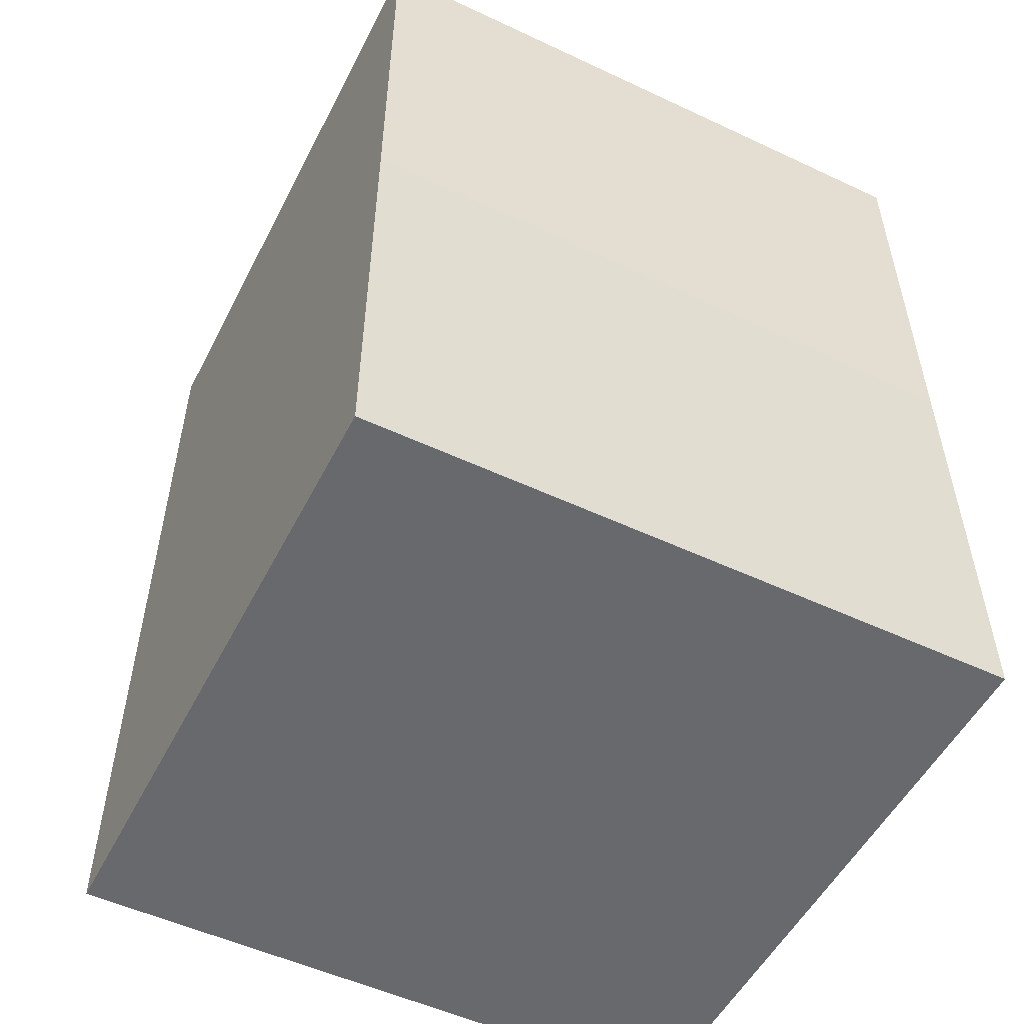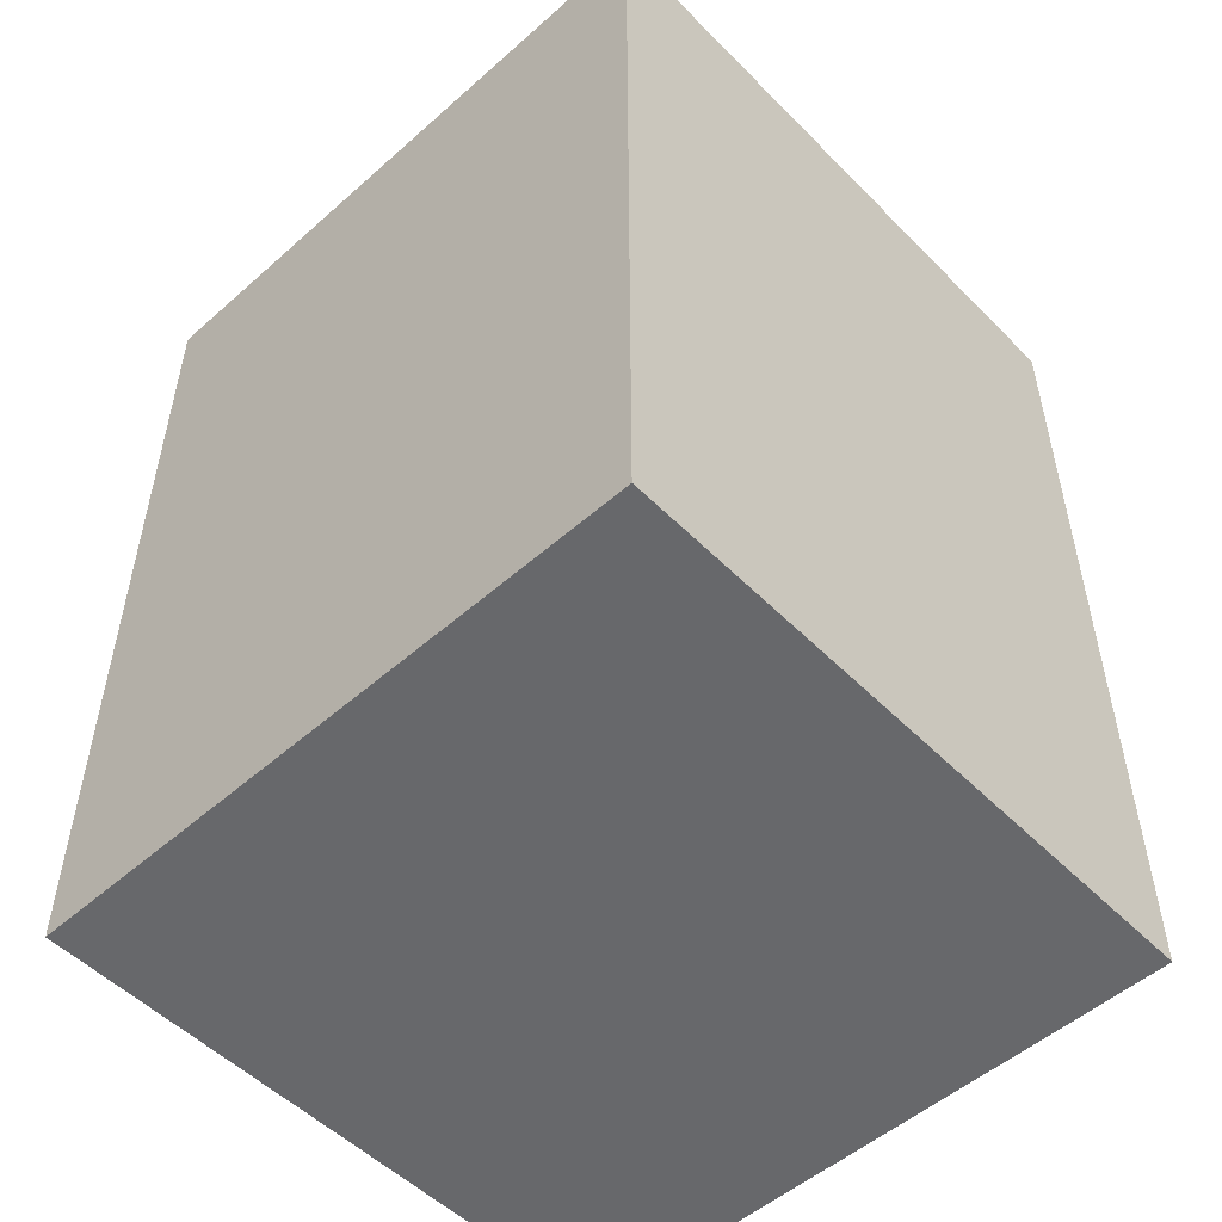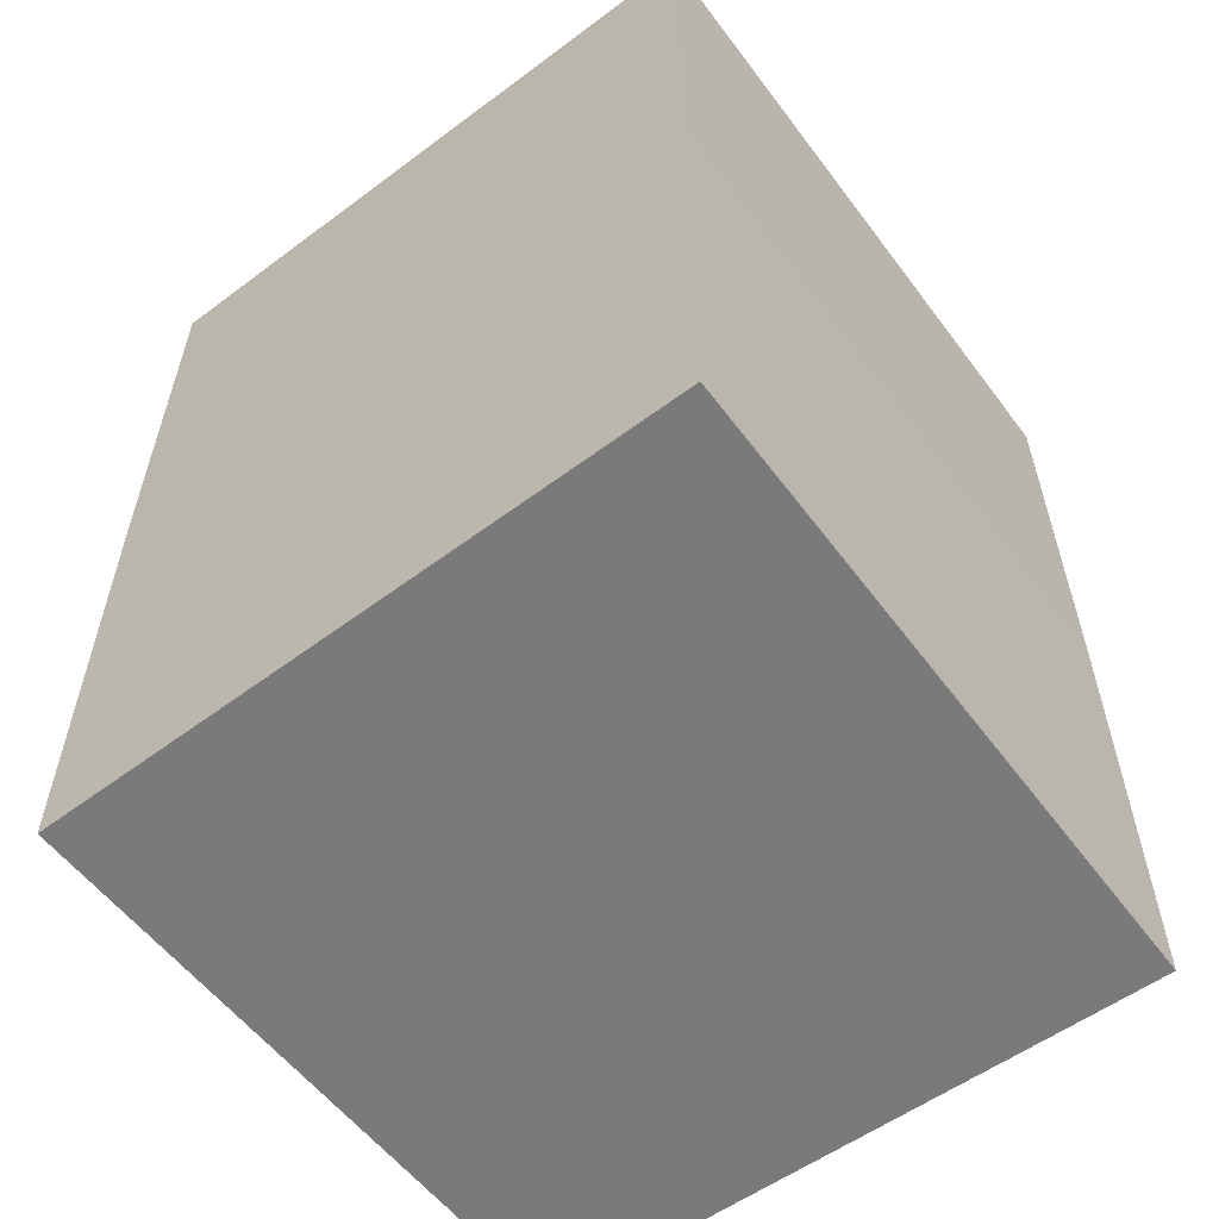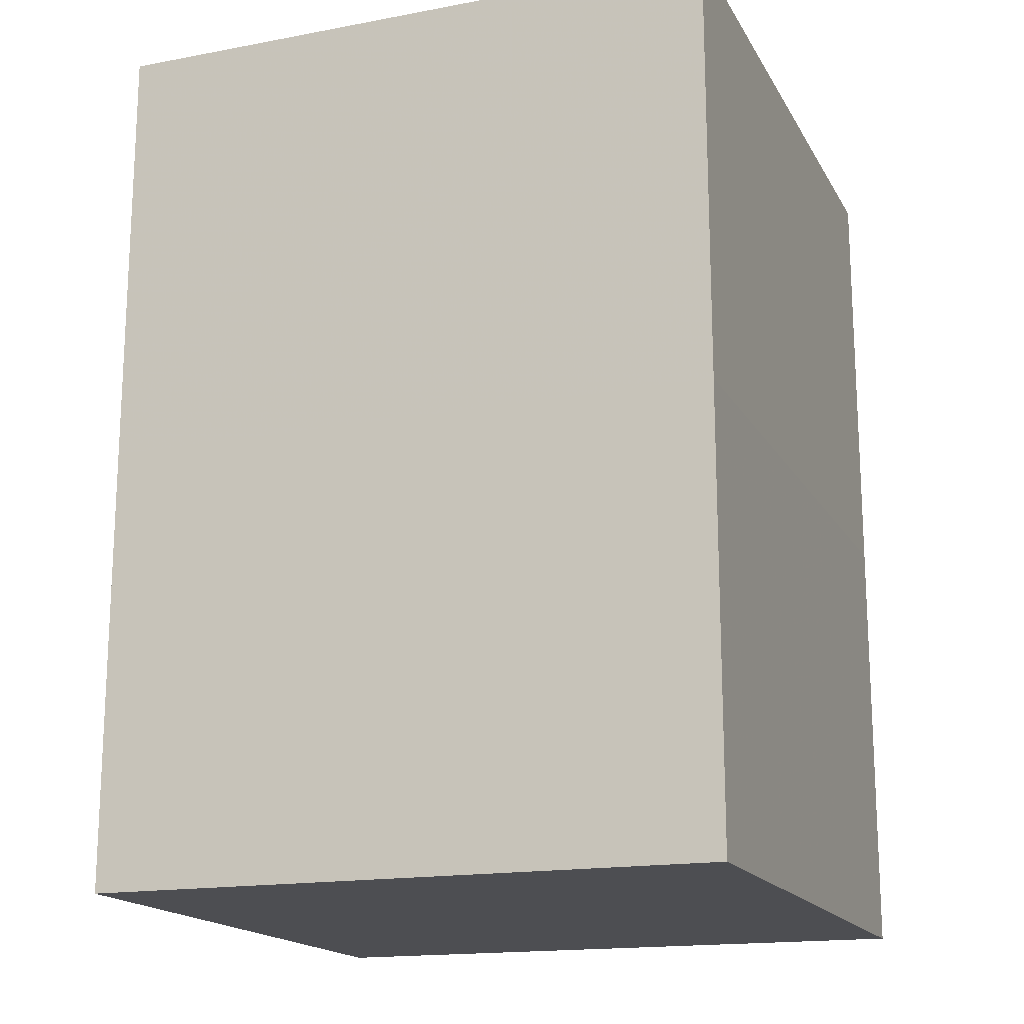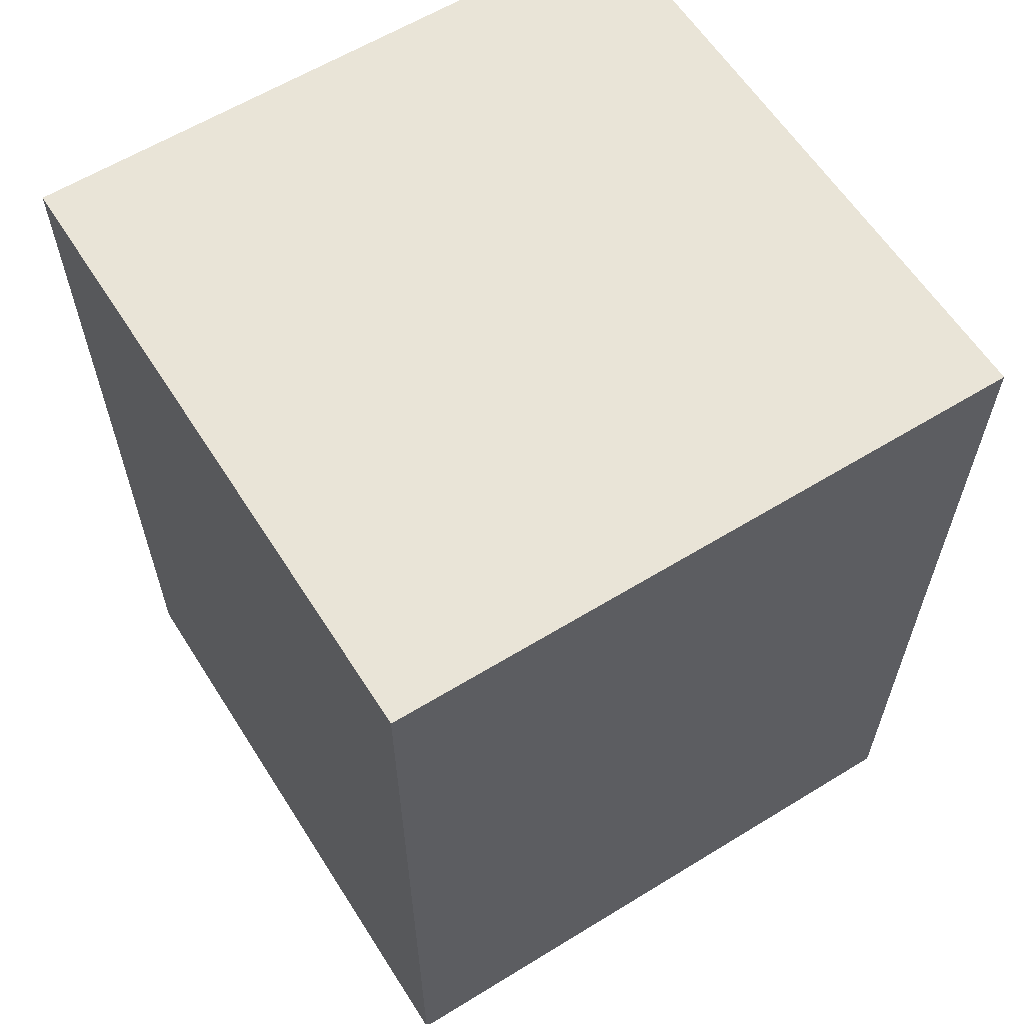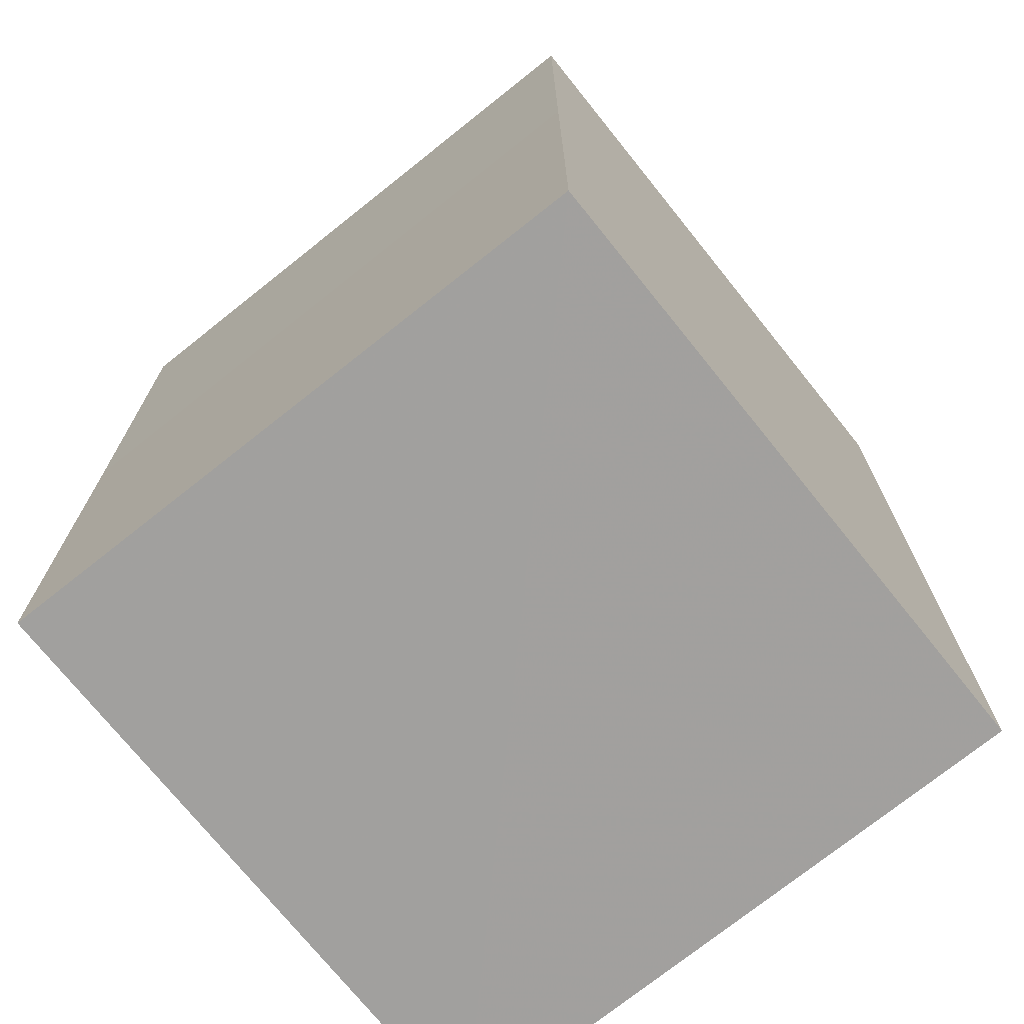
<metadata>
{"format":"obj","ext":"obj","renderer":"f3d","projection":"perspective","resolution":1024,"background":"white","views":[{"elev":-52.9,"azim":-116.8,"up":"+Z"},{"elev":-52.3,"azim":43.3,"up":"+Z"},{"elev":-58.5,"azim":127.4,"up":"+Z"},{"elev":-16.8,"azim":20.4,"up":"+Z"},{"elev":60.9,"azim":57.9,"up":"+Z"},{"elev":-72.0,"azim":-51.1,"up":"+Z"}]}
</metadata>
<code>
o 9999
v 2229 1908 11.35
v 2229 1908 11.35
v 2229 1908 11.35
v 2229 1908 11.35
v 2229 1908 11.34
v 2229 1908 11.35
v 2229 1908 11.34
v 2229 1908 11.34
v 2229 1908 11.35
v 2229 1908 11.34
v 2229 1908 11.35
v 2229 1908 11.35
v 2229 1908 11.34
v 2229 1908 11.34
v 2229 1908 11.35
v 2229 1908 11.35
v 2229 1908 11.35
v 2229 1908 11.35
v 2229 1908 11.35
v 2229 1908 11.35
v 2229 1908 11.35
v 2229 1908 11.35
v 2229 1908 11.35
v 2229 1908 11.35
f 1 2 3
f 4 5 2
f 6 5 7
f 8 4 9
f 8 5 10
f 8 11 7
f 12 13 10
f 14 13 7
f 14 15 10
f 16 13 17
f 14 16 18
f 19 17 20
f 9 21 20
f 19 21 3
f 18 22 3
f 1 22 20
f 23 21 15
f 24 15 21
f 23 11 22
f 24 22 11

</code>
